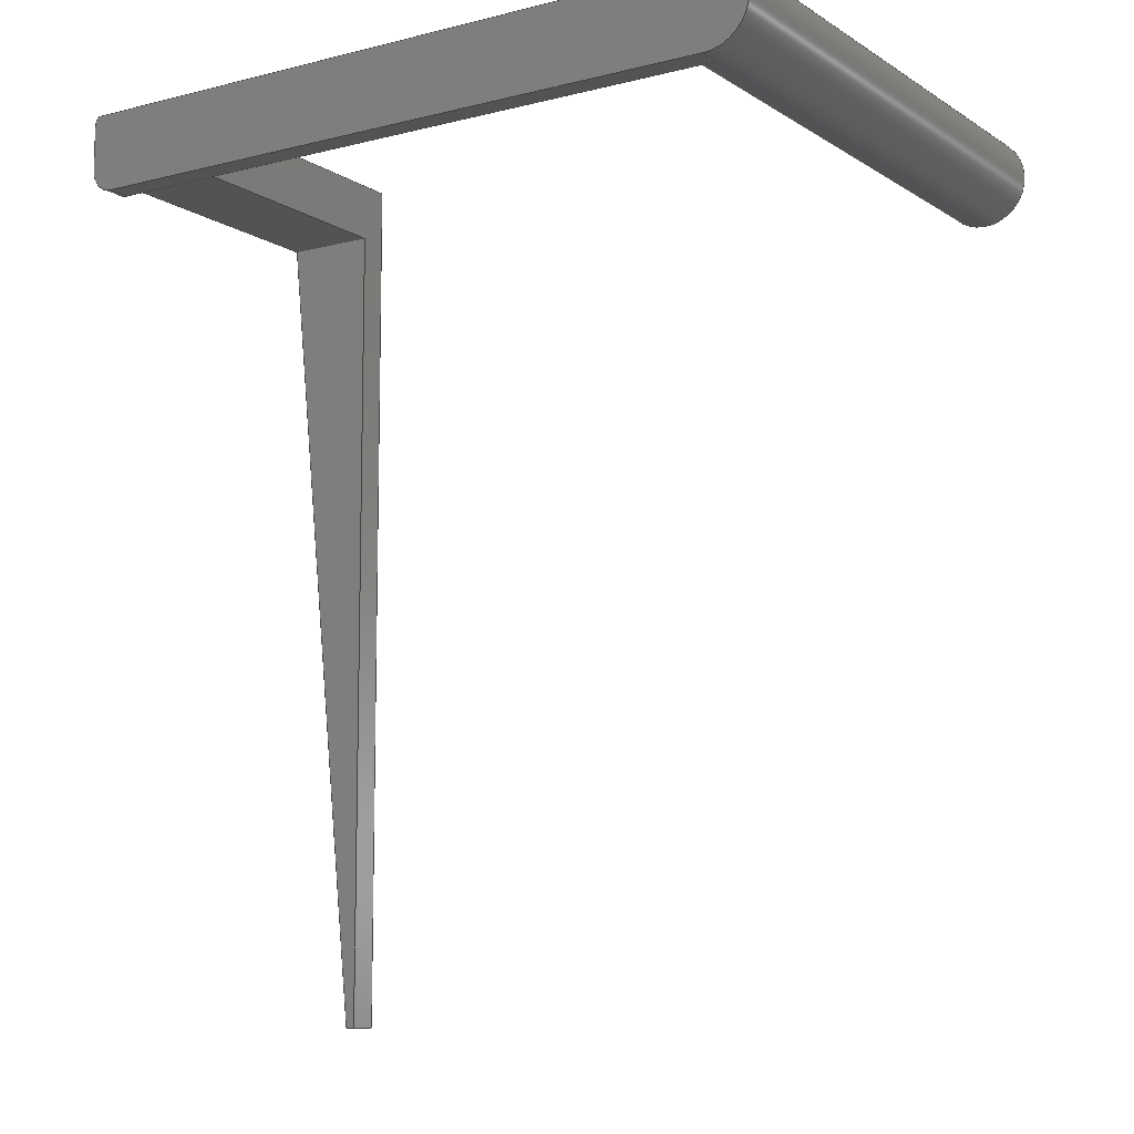
<metadata>
{"format":"step","ext":"step","renderer":"f3d","projection":"perspective","resolution":1024,"background":"white","views":[{"elev":-9.8,"azim":-147.0,"up":"+Y"}]}
</metadata>
<code>
ISO-10303-21;
DATA;
#1=MECHANICAL_DESIGN_GEOMETRIC_PRESENTATION_REPRESENTATION('',(#4),#494);
#2=SHAPE_REPRESENTATION_RELATIONSHIP('SRR','None',#501,#3);
#3=ADVANCED_BREP_SHAPE_REPRESENTATION('',(#5),#493);
#4=STYLED_ITEM('',(#510),#5);
#5=MANIFOLD_SOLID_BREP('pivot',#288);
#6=CYLINDRICAL_SURFACE('',#304,9.75);
#7=CYLINDRICAL_SURFACE('',#310,5);
#8=CYLINDRICAL_SURFACE('',#322,5);
#9=FACE_OUTER_BOUND('',#25,.T.);
#10=FACE_OUTER_BOUND('',#26,.T.);
#11=FACE_OUTER_BOUND('',#27,.T.);
#12=FACE_OUTER_BOUND('',#28,.T.);
#13=FACE_OUTER_BOUND('',#29,.T.);
#14=FACE_OUTER_BOUND('',#30,.T.);
#15=FACE_OUTER_BOUND('',#31,.T.);
#16=FACE_OUTER_BOUND('',#32,.T.);
#17=FACE_OUTER_BOUND('',#33,.T.);
#18=FACE_OUTER_BOUND('',#34,.T.);
#19=FACE_OUTER_BOUND('',#35,.T.);
#20=FACE_OUTER_BOUND('',#36,.T.);
#21=FACE_OUTER_BOUND('',#37,.T.);
#22=FACE_OUTER_BOUND('',#38,.T.);
#23=FACE_OUTER_BOUND('',#39,.T.);
#24=FACE_OUTER_BOUND('',#40,.T.);
#25=EDGE_LOOP('',(#179,#180));
#26=EDGE_LOOP('',(#181,#182,#183,#184,#185,#186));
#27=EDGE_LOOP('',(#187,#188,#189,#190,#191,#192));
#28=EDGE_LOOP('',(#193,#194,#195,#196));
#29=EDGE_LOOP('',(#197,#198,#199,#200,#201));
#30=EDGE_LOOP('',(#202,#203,#204));
#31=EDGE_LOOP('',(#205,#206,#207,#208,#209));
#32=EDGE_LOOP('',(#210,#211,#212,#213));
#33=EDGE_LOOP('',(#214,#215,#216,#217));
#34=EDGE_LOOP('',(#218,#219,#220,#221,#222,#223,#224));
#35=EDGE_LOOP('',(#225,#226,#227,#228));
#36=EDGE_LOOP('',(#229,#230,#231,#232,#233,#234));
#37=EDGE_LOOP('',(#235,#236,#237,#238,#239,#240));
#38=EDGE_LOOP('',(#241,#242,#243,#244));
#39=EDGE_LOOP('',(#245,#246,#247,#248,#249,#250));
#40=EDGE_LOOP('',(#251,#252,#253,#254,#255,#256,#257,#258));
#41=CIRCLE('',#303,9.75);
#42=CIRCLE('',#305,9.75);
#43=CIRCLE('',#306,9.75);
#44=CIRCLE('',#308,5);
#45=CIRCLE('',#311,5);
#46=CIRCLE('',#312,5);
#47=CIRCLE('',#321,5);
#48=CIRCLE('',#323,5);
#49=LINE('',#412,#81);
#50=LINE('',#416,#82);
#51=LINE('',#420,#83);
#52=LINE('',#423,#84);
#53=LINE('',#426,#85);
#54=LINE('',#428,#86);
#55=LINE('',#432,#87);
#56=LINE('',#433,#88);
#57=LINE('',#436,#89);
#58=LINE('',#437,#90);
#59=LINE('',#442,#91);
#60=LINE('',#446,#92);
#61=LINE('',#447,#93);
#62=LINE('',#451,#94);
#63=LINE('',#452,#95);
#64=LINE('',#453,#96);
#65=LINE('',#457,#97);
#66=LINE('',#459,#98);
#67=LINE('',#461,#99);
#68=LINE('',#462,#100);
#69=LINE('',#464,#101);
#70=LINE('',#465,#102);
#71=LINE('',#468,#103);
#72=LINE('',#470,#104);
#73=LINE('',#472,#105);
#74=LINE('',#473,#106);
#75=LINE('',#475,#107);
#76=LINE('',#478,#108);
#77=LINE('',#479,#109);
#78=LINE('',#482,#110);
#79=LINE('',#486,#111);
#80=LINE('',#489,#112);
#81=VECTOR('',#330,10);
#82=VECTOR('',#335,10);
#83=VECTOR('',#338,10);
#84=VECTOR('',#341,10);
#85=VECTOR('',#344,10);
#86=VECTOR('',#345,10);
#87=VECTOR('',#348,10);
#88=VECTOR('',#349,10);
#89=VECTOR('',#352,10);
#90=VECTOR('',#353,10);
#91=VECTOR('',#358,10);
#92=VECTOR('',#363,10);
#93=VECTOR('',#364,10);
#94=VECTOR('',#367,10);
#95=VECTOR('',#368,10);
#96=VECTOR('',#369,10);
#97=VECTOR('',#372,10);
#98=VECTOR('',#373,10);
#99=VECTOR('',#374,10);
#100=VECTOR('',#375,10);
#101=VECTOR('',#378,10);
#102=VECTOR('',#379,10);
#103=VECTOR('',#382,10);
#104=VECTOR('',#383,10);
#105=VECTOR('',#384,10);
#106=VECTOR('',#385,10);
#107=VECTOR('',#388,10);
#108=VECTOR('',#391,10);
#109=VECTOR('',#392,10);
#110=VECTOR('',#395,10);
#111=VECTOR('',#400,10);
#112=VECTOR('',#405,10);
#113=VERTEX_POINT('',#410);
#114=VERTEX_POINT('',#411);
#115=VERTEX_POINT('',#415);
#116=VERTEX_POINT('',#417);
#117=VERTEX_POINT('',#419);
#118=VERTEX_POINT('',#421);
#119=VERTEX_POINT('',#425);
#120=VERTEX_POINT('',#427);
#121=VERTEX_POINT('',#429);
#122=VERTEX_POINT('',#431);
#123=VERTEX_POINT('',#435);
#124=VERTEX_POINT('',#439);
#125=VERTEX_POINT('',#441);
#126=VERTEX_POINT('',#445);
#127=VERTEX_POINT('',#449);
#128=VERTEX_POINT('',#450);
#129=VERTEX_POINT('',#455);
#130=VERTEX_POINT('',#456);
#131=VERTEX_POINT('',#458);
#132=VERTEX_POINT('',#460);
#133=VERTEX_POINT('',#467);
#134=VERTEX_POINT('',#469);
#135=VERTEX_POINT('',#471);
#136=VERTEX_POINT('',#477);
#137=VERTEX_POINT('',#481);
#138=VERTEX_POINT('',#485);
#139=EDGE_CURVE('',#113,#114,#49,.T.);
#140=EDGE_CURVE('',#113,#114,#41,.T.);
#141=EDGE_CURVE('',#115,#113,#50,.T.);
#142=EDGE_CURVE('',#116,#115,#42,.T.);
#143=EDGE_CURVE('',#117,#116,#51,.T.);
#144=EDGE_CURVE('',#117,#118,#43,.T.);
#145=EDGE_CURVE('',#114,#118,#52,.T.);
#146=EDGE_CURVE('',#118,#119,#53,.T.);
#147=EDGE_CURVE('',#117,#120,#54,.T.);
#148=EDGE_CURVE('',#121,#120,#44,.T.);
#149=EDGE_CURVE('',#121,#122,#55,.T.);
#150=EDGE_CURVE('',#122,#119,#56,.T.);
#151=EDGE_CURVE('',#120,#123,#57,.T.);
#152=EDGE_CURVE('',#123,#116,#58,.T.);
#153=EDGE_CURVE('',#123,#124,#45,.T.);
#154=EDGE_CURVE('',#124,#125,#59,.T.);
#155=EDGE_CURVE('',#125,#121,#46,.T.);
#156=EDGE_CURVE('',#126,#125,#60,.T.);
#157=EDGE_CURVE('',#121,#126,#61,.T.);
#158=EDGE_CURVE('',#127,#128,#62,.T.);
#159=EDGE_CURVE('',#122,#128,#63,.T.);
#160=EDGE_CURVE('',#126,#127,#64,.T.);
#161=EDGE_CURVE('',#129,#130,#65,.T.);
#162=EDGE_CURVE('',#129,#131,#66,.T.);
#163=EDGE_CURVE('',#131,#132,#67,.T.);
#164=EDGE_CURVE('',#132,#130,#68,.T.);
#165=EDGE_CURVE('',#130,#127,#69,.T.);
#166=EDGE_CURVE('',#128,#132,#70,.T.);
#167=EDGE_CURVE('',#127,#133,#71,.T.);
#168=EDGE_CURVE('',#134,#124,#72,.T.);
#169=EDGE_CURVE('',#135,#134,#73,.T.);
#170=EDGE_CURVE('',#135,#133,#74,.T.);
#171=EDGE_CURVE('',#133,#129,#75,.T.);
#172=EDGE_CURVE('',#119,#136,#76,.T.);
#173=EDGE_CURVE('',#136,#131,#77,.T.);
#174=EDGE_CURVE('',#136,#137,#78,.T.);
#175=EDGE_CURVE('',#135,#137,#47,.T.);
#176=EDGE_CURVE('',#137,#138,#79,.T.);
#177=EDGE_CURVE('',#134,#138,#48,.T.);
#178=EDGE_CURVE('',#138,#115,#80,.T.);
#179=ORIENTED_EDGE('',*,*,#139,.F.);
#180=ORIENTED_EDGE('',*,*,#140,.T.);
#181=ORIENTED_EDGE('',*,*,#141,.F.);
#182=ORIENTED_EDGE('',*,*,#142,.F.);
#183=ORIENTED_EDGE('',*,*,#143,.F.);
#184=ORIENTED_EDGE('',*,*,#144,.T.);
#185=ORIENTED_EDGE('',*,*,#145,.F.);
#186=ORIENTED_EDGE('',*,*,#140,.F.);
#187=ORIENTED_EDGE('',*,*,#146,.F.);
#188=ORIENTED_EDGE('',*,*,#144,.F.);
#189=ORIENTED_EDGE('',*,*,#147,.T.);
#190=ORIENTED_EDGE('',*,*,#148,.F.);
#191=ORIENTED_EDGE('',*,*,#149,.T.);
#192=ORIENTED_EDGE('',*,*,#150,.T.);
#193=ORIENTED_EDGE('',*,*,#151,.F.);
#194=ORIENTED_EDGE('',*,*,#147,.F.);
#195=ORIENTED_EDGE('',*,*,#143,.T.);
#196=ORIENTED_EDGE('',*,*,#152,.F.);
#197=ORIENTED_EDGE('',*,*,#153,.T.);
#198=ORIENTED_EDGE('',*,*,#154,.T.);
#199=ORIENTED_EDGE('',*,*,#155,.T.);
#200=ORIENTED_EDGE('',*,*,#148,.T.);
#201=ORIENTED_EDGE('',*,*,#151,.T.);
#202=ORIENTED_EDGE('',*,*,#155,.F.);
#203=ORIENTED_EDGE('',*,*,#156,.F.);
#204=ORIENTED_EDGE('',*,*,#157,.F.);
#205=ORIENTED_EDGE('',*,*,#158,.T.);
#206=ORIENTED_EDGE('',*,*,#159,.F.);
#207=ORIENTED_EDGE('',*,*,#149,.F.);
#208=ORIENTED_EDGE('',*,*,#157,.T.);
#209=ORIENTED_EDGE('',*,*,#160,.T.);
#210=ORIENTED_EDGE('',*,*,#161,.F.);
#211=ORIENTED_EDGE('',*,*,#162,.T.);
#212=ORIENTED_EDGE('',*,*,#163,.T.);
#213=ORIENTED_EDGE('',*,*,#164,.T.);
#214=ORIENTED_EDGE('',*,*,#165,.F.);
#215=ORIENTED_EDGE('',*,*,#164,.F.);
#216=ORIENTED_EDGE('',*,*,#166,.F.);
#217=ORIENTED_EDGE('',*,*,#158,.F.);
#218=ORIENTED_EDGE('',*,*,#167,.F.);
#219=ORIENTED_EDGE('',*,*,#160,.F.);
#220=ORIENTED_EDGE('',*,*,#156,.T.);
#221=ORIENTED_EDGE('',*,*,#154,.F.);
#222=ORIENTED_EDGE('',*,*,#168,.F.);
#223=ORIENTED_EDGE('',*,*,#169,.F.);
#224=ORIENTED_EDGE('',*,*,#170,.T.);
#225=ORIENTED_EDGE('',*,*,#171,.T.);
#226=ORIENTED_EDGE('',*,*,#161,.T.);
#227=ORIENTED_EDGE('',*,*,#165,.T.);
#228=ORIENTED_EDGE('',*,*,#167,.T.);
#229=ORIENTED_EDGE('',*,*,#172,.F.);
#230=ORIENTED_EDGE('',*,*,#150,.F.);
#231=ORIENTED_EDGE('',*,*,#159,.T.);
#232=ORIENTED_EDGE('',*,*,#166,.T.);
#233=ORIENTED_EDGE('',*,*,#163,.F.);
#234=ORIENTED_EDGE('',*,*,#173,.F.);
#235=ORIENTED_EDGE('',*,*,#174,.F.);
#236=ORIENTED_EDGE('',*,*,#173,.T.);
#237=ORIENTED_EDGE('',*,*,#162,.F.);
#238=ORIENTED_EDGE('',*,*,#171,.F.);
#239=ORIENTED_EDGE('',*,*,#170,.F.);
#240=ORIENTED_EDGE('',*,*,#175,.T.);
#241=ORIENTED_EDGE('',*,*,#176,.F.);
#242=ORIENTED_EDGE('',*,*,#175,.F.);
#243=ORIENTED_EDGE('',*,*,#169,.T.);
#244=ORIENTED_EDGE('',*,*,#177,.T.);
#245=ORIENTED_EDGE('',*,*,#178,.F.);
#246=ORIENTED_EDGE('',*,*,#177,.F.);
#247=ORIENTED_EDGE('',*,*,#168,.T.);
#248=ORIENTED_EDGE('',*,*,#153,.F.);
#249=ORIENTED_EDGE('',*,*,#152,.T.);
#250=ORIENTED_EDGE('',*,*,#142,.T.);
#251=ORIENTED_EDGE('',*,*,#172,.T.);
#252=ORIENTED_EDGE('',*,*,#174,.T.);
#253=ORIENTED_EDGE('',*,*,#176,.T.);
#254=ORIENTED_EDGE('',*,*,#178,.T.);
#255=ORIENTED_EDGE('',*,*,#141,.T.);
#256=ORIENTED_EDGE('',*,*,#139,.T.);
#257=ORIENTED_EDGE('',*,*,#145,.T.);
#258=ORIENTED_EDGE('',*,*,#146,.T.);
#259=PLANE('',#302);
#260=PLANE('',#307);
#261=PLANE('',#309);
#262=PLANE('',#313);
#263=PLANE('',#314);
#264=PLANE('',#315);
#265=PLANE('',#316);
#266=PLANE('',#317);
#267=PLANE('',#318);
#268=PLANE('',#319);
#269=PLANE('',#320);
#270=PLANE('',#324);
#271=PLANE('',#325);
#272=ADVANCED_FACE('',(#9),#259,.T.);
#273=ADVANCED_FACE('',(#10),#6,.T.);
#274=ADVANCED_FACE('',(#11),#260,.T.);
#275=ADVANCED_FACE('',(#12),#261,.T.);
#276=ADVANCED_FACE('',(#13),#7,.T.);
#277=ADVANCED_FACE('',(#14),#262,.F.);
#278=ADVANCED_FACE('',(#15),#263,.T.);
#279=ADVANCED_FACE('',(#16),#264,.T.);
#280=ADVANCED_FACE('',(#17),#265,.T.);
#281=ADVANCED_FACE('',(#18),#266,.T.);
#282=ADVANCED_FACE('',(#19),#267,.T.);
#283=ADVANCED_FACE('',(#20),#268,.T.);
#284=ADVANCED_FACE('',(#21),#269,.T.);
#285=ADVANCED_FACE('',(#22),#8,.T.);
#286=ADVANCED_FACE('',(#23),#270,.F.);
#287=ADVANCED_FACE('',(#24),#271,.T.);
#288=CLOSED_SHELL('',(#272,#273,#274,#275,#276,#277,#278,#279,#280,#281,
#282,#283,#284,#285,#286,#287));
#289=DERIVED_UNIT_ELEMENT(#291,1);
#290=DERIVED_UNIT_ELEMENT(#496,3);
#291=(
MASS_UNIT()
NAMED_UNIT(*)
SI_UNIT(.KILO.,.GRAM.)
);
#292=DERIVED_UNIT((#289,#290));
#293=MEASURE_REPRESENTATION_ITEM('density measure',
POSITIVE_RATIO_MEASURE(7850),#292);
#294=PROPERTY_DEFINITION_REPRESENTATION(#299,#296);
#295=PROPERTY_DEFINITION_REPRESENTATION(#300,#297);
#296=REPRESENTATION('material name',(#298),#493);
#297=REPRESENTATION('density',(#293),#493);
#298=DESCRIPTIVE_REPRESENTATION_ITEM('Steel','Steel');
#299=PROPERTY_DEFINITION('material property','material name',#503);
#300=PROPERTY_DEFINITION('material property','density of part',#503);
#301=AXIS2_PLACEMENT_3D('placement',#408,#326,#327);
#302=AXIS2_PLACEMENT_3D('',#409,#328,#329);
#303=AXIS2_PLACEMENT_3D('',#413,#331,#332);
#304=AXIS2_PLACEMENT_3D('',#414,#333,#334);
#305=AXIS2_PLACEMENT_3D('',#418,#336,#337);
#306=AXIS2_PLACEMENT_3D('',#422,#339,#340);
#307=AXIS2_PLACEMENT_3D('',#424,#342,#343);
#308=AXIS2_PLACEMENT_3D('',#430,#346,#347);
#309=AXIS2_PLACEMENT_3D('',#434,#350,#351);
#310=AXIS2_PLACEMENT_3D('',#438,#354,#355);
#311=AXIS2_PLACEMENT_3D('',#440,#356,#357);
#312=AXIS2_PLACEMENT_3D('',#443,#359,#360);
#313=AXIS2_PLACEMENT_3D('',#444,#361,#362);
#314=AXIS2_PLACEMENT_3D('',#448,#365,#366);
#315=AXIS2_PLACEMENT_3D('',#454,#370,#371);
#316=AXIS2_PLACEMENT_3D('',#463,#376,#377);
#317=AXIS2_PLACEMENT_3D('',#466,#380,#381);
#318=AXIS2_PLACEMENT_3D('',#474,#386,#387);
#319=AXIS2_PLACEMENT_3D('',#476,#389,#390);
#320=AXIS2_PLACEMENT_3D('',#480,#393,#394);
#321=AXIS2_PLACEMENT_3D('',#483,#396,#397);
#322=AXIS2_PLACEMENT_3D('',#484,#398,#399);
#323=AXIS2_PLACEMENT_3D('',#487,#401,#402);
#324=AXIS2_PLACEMENT_3D('',#488,#403,#404);
#325=AXIS2_PLACEMENT_3D('',#490,#406,#407);
#326=DIRECTION('axis',(0,0,1));
#327=DIRECTION('refdir',(1,0,0));
#328=DIRECTION('center_axis',(0,0,1));
#329=DIRECTION('ref_axis',(1,0,0));
#330=DIRECTION('',(1,0,0));
#331=DIRECTION('center_axis',(0,0,1));
#332=DIRECTION('ref_axis',(1,0,0));
#333=DIRECTION('center_axis',(0,0,1));
#334=DIRECTION('ref_axis',(-1.837e-16,-1,0));
#335=DIRECTION('',(0,0,1));
#336=DIRECTION('center_axis',(0,0,-1));
#337=DIRECTION('ref_axis',(1,0,0));
#338=DIRECTION('',(0,0,-1));
#339=DIRECTION('center_axis',(0,0,1));
#340=DIRECTION('ref_axis',(1,0,0));
#341=DIRECTION('',(0,0,-1));
#342=DIRECTION('center_axis',(0,0,1));
#343=DIRECTION('ref_axis',(1,0,0));
#344=DIRECTION('',(1,0,0));
#345=DIRECTION('',(1,0,0));
#346=DIRECTION('center_axis',(0,0,-1));
#347=DIRECTION('ref_axis',(0.7071,-0.7071,0));
#348=DIRECTION('',(-1,0,0));
#349=DIRECTION('',(0,1,0));
#350=DIRECTION('center_axis',(0,-1,0));
#351=DIRECTION('ref_axis',(-1,0,0));
#352=DIRECTION('',(0,0,-1));
#353=DIRECTION('',(-1,0,0));
#354=DIRECTION('center_axis',(0,0,-1));
#355=DIRECTION('ref_axis',(0.7071,-0.7071,0));
#356=DIRECTION('center_axis',(0,0,1));
#357=DIRECTION('ref_axis',(0.7071,-0.7071,0));
#358=DIRECTION('',(0,0,1));
#359=DIRECTION('center_axis',(0,0,-1));
#360=DIRECTION('ref_axis',(0.7071,-0.7071,0));
#361=DIRECTION('center_axis',(0,0,1));
#362=DIRECTION('ref_axis',(1,0,0));
#363=DIRECTION('',(0,1,0));
#364=DIRECTION('',(1,0,0));
#365=DIRECTION('center_axis',(0,-1,0));
#366=DIRECTION('ref_axis',(1,0,0));
#367=DIRECTION('',(-1,0,0));
#368=DIRECTION('',(0,0,1));
#369=DIRECTION('',(0,0,1));
#370=DIRECTION('center_axis',(0,-1,0));
#371=DIRECTION('ref_axis',(0,0,-1));
#372=DIRECTION('',(0,0,-1));
#373=DIRECTION('',(-1,0,0));
#374=DIRECTION('',(0,0,-1));
#375=DIRECTION('',(1,0,0));
#376=DIRECTION('center_axis',(0,0,-1));
#377=DIRECTION('ref_axis',(1,0,0));
#378=DIRECTION('',(0.0995,0.995,0));
#379=DIRECTION('',(0,-1,0));
#380=DIRECTION('center_axis',(1,0,0));
#381=DIRECTION('ref_axis',(0,-1,0));
#382=DIRECTION('',(0,0,1));
#383=DIRECTION('',(0,-1,0));
#384=DIRECTION('',(0,0,-1));
#385=DIRECTION('',(0,-1,0));
#386=DIRECTION('center_axis',(0.995,-0.0995,0));
#387=DIRECTION('ref_axis',(0,0,-1));
#388=DIRECTION('',(-0.0995,-0.995,0));
#389=DIRECTION('center_axis',(-1,0,0));
#390=DIRECTION('ref_axis',(0,-1,0));
#391=DIRECTION('',(0,0,1));
#392=DIRECTION('',(0,-1,0));
#393=DIRECTION('center_axis',(0,0,1));
#394=DIRECTION('ref_axis',(1,0,0));
#395=DIRECTION('',(1,0,0));
#396=DIRECTION('center_axis',(0,0,1));
#397=DIRECTION('ref_axis',(1,0,0));
#398=DIRECTION('center_axis',(0,0,-1));
#399=DIRECTION('ref_axis',(0.7071,0.7071,0));
#400=DIRECTION('',(0,0,-1));
#401=DIRECTION('center_axis',(0,0,1));
#402=DIRECTION('ref_axis',(0.7071,0.7071,0));
#403=DIRECTION('center_axis',(0,0,1));
#404=DIRECTION('ref_axis',(1,0,0));
#405=DIRECTION('',(-1,0,0));
#406=DIRECTION('center_axis',(0,1,0));
#407=DIRECTION('ref_axis',(0,0,1));
#408=CARTESIAN_POINT('',(0,0,0));
#409=CARTESIAN_POINT('Origin',(0,0,120));
#410=CARTESIAN_POINT('',(-6.519,7.25,120));
#411=CARTESIAN_POINT('',(6.519,7.25,120));
#412=CARTESIAN_POINT('',(35.06,7.25,120));
#413=CARTESIAN_POINT('Origin',(0,0,120));
#414=CARTESIAN_POINT('Origin',(0,0,0));
#415=CARTESIAN_POINT('',(-6.519,7.25,-5));
#416=CARTESIAN_POINT('',(-6.519,7.25,0));
#417=CARTESIAN_POINT('',(0,-9.75,-5));
#418=CARTESIAN_POINT('Origin',(0,0,-5));
#419=CARTESIAN_POINT('',(0,-9.75,0));
#420=CARTESIAN_POINT('',(0,-9.75,0));
#421=CARTESIAN_POINT('',(6.519,7.25,0));
#422=CARTESIAN_POINT('Origin',(0,0,0));
#423=CARTESIAN_POINT('',(6.519,7.25,0));
#424=CARTESIAN_POINT('Origin',(70.12,0,0));
#425=CARTESIAN_POINT('',(130,7.25,0));
#426=CARTESIAN_POINT('',(70.12,7.25,0));
#427=CARTESIAN_POINT('',(145,-9.75,0));
#428=CARTESIAN_POINT('',(0,-9.75,0));
#429=CARTESIAN_POINT('',(150,-5.25,0));
#430=CARTESIAN_POINT('Origin',(145,-4.75,0));
#431=CARTESIAN_POINT('',(130,-5.25,0));
#432=CARTESIAN_POINT('',(100.1,-5.25,0));
#433=CARTESIAN_POINT('',(130,4.875,0));
#434=CARTESIAN_POINT('Origin',(150,-9.75,0));
#435=CARTESIAN_POINT('',(145,-9.75,-5));
#436=CARTESIAN_POINT('',(145,-9.75,0));
#437=CARTESIAN_POINT('',(0,-9.75,-5));
#438=CARTESIAN_POINT('Origin',(145,-4.75,0));
#439=CARTESIAN_POINT('',(150,-4.75,-5));
#440=CARTESIAN_POINT('Origin',(145,-4.75,-5));
#441=CARTESIAN_POINT('',(150,-4.75,0));
#442=CARTESIAN_POINT('',(150,-4.75,0));
#443=CARTESIAN_POINT('Origin',(145,-4.75,0));
#444=CARTESIAN_POINT('Origin',(140,2.25,0));
#445=CARTESIAN_POINT('',(150,-5.25,0));
#446=CARTESIAN_POINT('',(150,-5.25,0));
#447=CARTESIAN_POINT('',(130,-5.25,0));
#448=CARTESIAN_POINT('Origin',(130,-5.25,0));
#449=CARTESIAN_POINT('',(150,-5.25,63.7));
#450=CARTESIAN_POINT('',(130,-5.25,63.7));
#451=CARTESIAN_POINT('',(130,-5.25,63.7));
#452=CARTESIAN_POINT('',(130,-5.25,0));
#453=CARTESIAN_POINT('',(150,-5.25,0));
#454=CARTESIAN_POINT('Origin',(140,-185.2,66.85));
#455=CARTESIAN_POINT('',(132,-185.2,70));
#456=CARTESIAN_POINT('',(132,-185.2,63.7));
#457=CARTESIAN_POINT('',(132,-185.2,33.42));
#458=CARTESIAN_POINT('',(130,-185.2,70));
#459=CARTESIAN_POINT('',(150,-185.2,70));
#460=CARTESIAN_POINT('',(130,-185.2,63.7));
#461=CARTESIAN_POINT('',(130,-185.2,70));
#462=CARTESIAN_POINT('',(130,-185.2,63.7));
#463=CARTESIAN_POINT('Origin',(130,-5.25,63.7));
#464=CARTESIAN_POINT('',(145.4,-51.24,63.7));
#465=CARTESIAN_POINT('',(130,-5.25,63.7));
#466=CARTESIAN_POINT('Origin',(150,9.75,0));
#467=CARTESIAN_POINT('',(150,-5.25,70));
#468=CARTESIAN_POINT('',(150,-5.25,33.42));
#469=CARTESIAN_POINT('',(150,4.75,-5));
#470=CARTESIAN_POINT('',(150,-9.75,-5));
#471=CARTESIAN_POINT('',(150,4.75,70));
#472=CARTESIAN_POINT('',(150,4.75,0));
#473=CARTESIAN_POINT('',(150,-5.25,70));
#474=CARTESIAN_POINT('Origin',(141,-95.25,33.42));
#475=CARTESIAN_POINT('',(145.8,-47.03,70));
#476=CARTESIAN_POINT('Origin',(130,9.75,0));
#477=CARTESIAN_POINT('',(130,7.25,70));
#478=CARTESIAN_POINT('',(130,7.25,28.75));
#479=CARTESIAN_POINT('',(130,9.75,70));
#480=CARTESIAN_POINT('Origin',(140,2.25,70));
#481=CARTESIAN_POINT('',(149.3,7.25,70));
#482=CARTESIAN_POINT('',(105.1,7.25,70));
#483=CARTESIAN_POINT('Origin',(145,4.75,70));
#484=CARTESIAN_POINT('Origin',(145,4.75,0));
#485=CARTESIAN_POINT('',(149.3,7.25,-5));
#486=CARTESIAN_POINT('',(149.3,7.25,0));
#487=CARTESIAN_POINT('Origin',(145,4.75,-5));
#488=CARTESIAN_POINT('Origin',(70.12,0,-5));
#489=CARTESIAN_POINT('',(70.12,7.25,-5));
#490=CARTESIAN_POINT('Origin',(70.12,7.25,57.5));
#491=UNCERTAINTY_MEASURE_WITH_UNIT(LENGTH_MEASURE(0.01),#495,
'DISTANCE_ACCURACY_VALUE',
'Maximum model space distance between geometric entities at asserted c
onnectivities');
#492=UNCERTAINTY_MEASURE_WITH_UNIT(LENGTH_MEASURE(0.01),#495,
'DISTANCE_ACCURACY_VALUE',
'Maximum model space distance between geometric entities at asserted c
onnectivities');
#493=(
GEOMETRIC_REPRESENTATION_CONTEXT(3)
GLOBAL_UNCERTAINTY_ASSIGNED_CONTEXT((#491))
GLOBAL_UNIT_ASSIGNED_CONTEXT((#495,#497,#498))
REPRESENTATION_CONTEXT('','3D')
);
#494=(
GEOMETRIC_REPRESENTATION_CONTEXT(3)
GLOBAL_UNCERTAINTY_ASSIGNED_CONTEXT((#492))
GLOBAL_UNIT_ASSIGNED_CONTEXT((#495,#497,#498))
REPRESENTATION_CONTEXT('','3D')
);
#495=(
LENGTH_UNIT()
NAMED_UNIT(*)
SI_UNIT(.MILLI.,.METRE.)
);
#496=(
LENGTH_UNIT()
NAMED_UNIT(*)
SI_UNIT($,.METRE.)
);
#497=(
NAMED_UNIT(*)
PLANE_ANGLE_UNIT()
SI_UNIT($,.RADIAN.)
);
#498=(
NAMED_UNIT(*)
SI_UNIT($,.STERADIAN.)
SOLID_ANGLE_UNIT()
);
#499=SHAPE_DEFINITION_REPRESENTATION(#500,#501);
#500=PRODUCT_DEFINITION_SHAPE('',$,#503);
#501=SHAPE_REPRESENTATION('',(#301),#493);
#502=PRODUCT_DEFINITION_CONTEXT('part definition',#507,'design');
#503=PRODUCT_DEFINITION('Chain aligner','Chain aligner v6',#504,#502);
#504=PRODUCT_DEFINITION_FORMATION('',$,#509);
#505=PRODUCT_RELATED_PRODUCT_CATEGORY('Chain aligner v6',
'Chain aligner v6',(#509));
#506=APPLICATION_PROTOCOL_DEFINITION('international standard',
'automotive_design',2009,#507);
#507=APPLICATION_CONTEXT(
'Core Data for Automotive Mechanical Design Process');
#508=PRODUCT_CONTEXT('part definition',#507,'mechanical');
#509=PRODUCT('Chain aligner','Chain aligner v6',$,(#508));
#510=PRESENTATION_STYLE_ASSIGNMENT((#511));
#511=SURFACE_STYLE_USAGE(.BOTH.,#512);
#512=SURFACE_SIDE_STYLE('',(#513));
#513=SURFACE_STYLE_FILL_AREA(#514);
#514=FILL_AREA_STYLE('Steel - Satin',(#515));
#515=FILL_AREA_STYLE_COLOUR('Steel - Satin',#516);
#516=COLOUR_RGB('Steel - Satin',0.6275,0.6275,0.6275);
ENDSEC;
END-ISO-10303-21;

</code>
